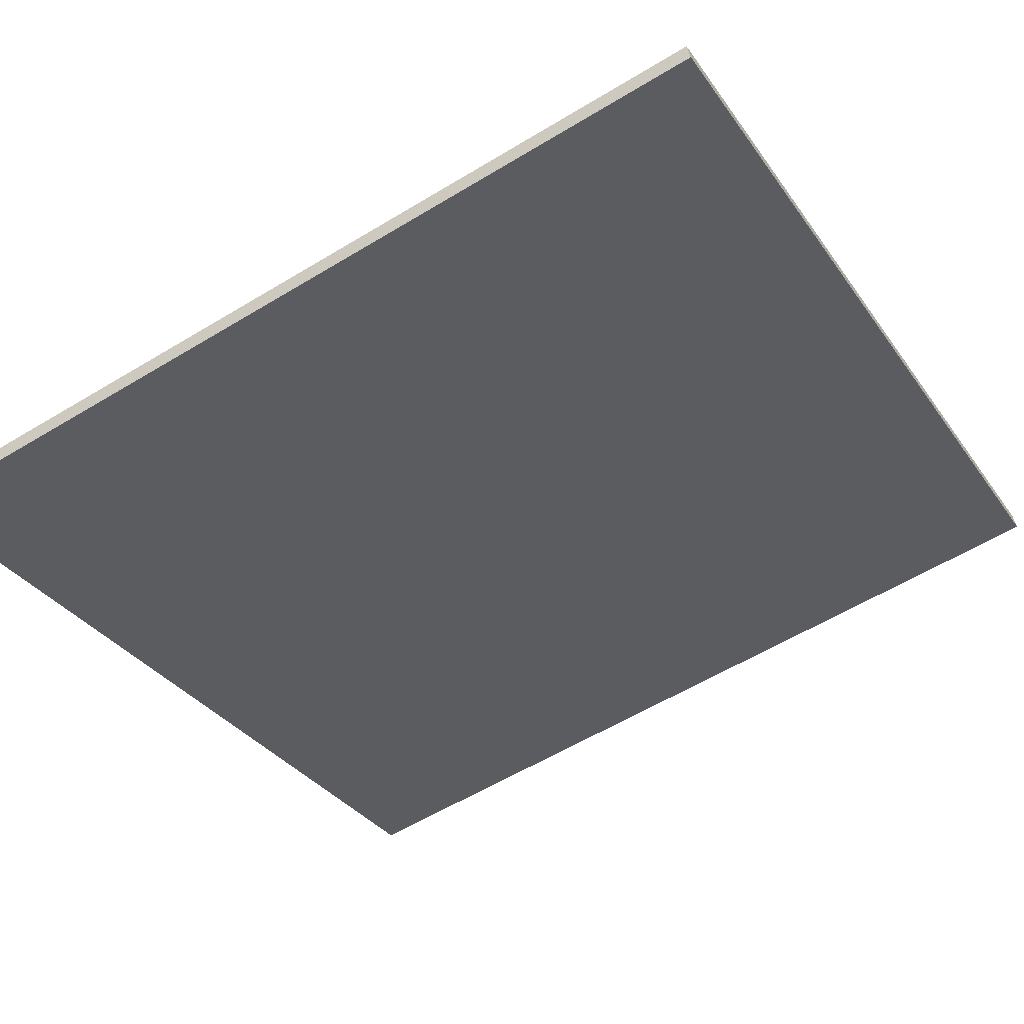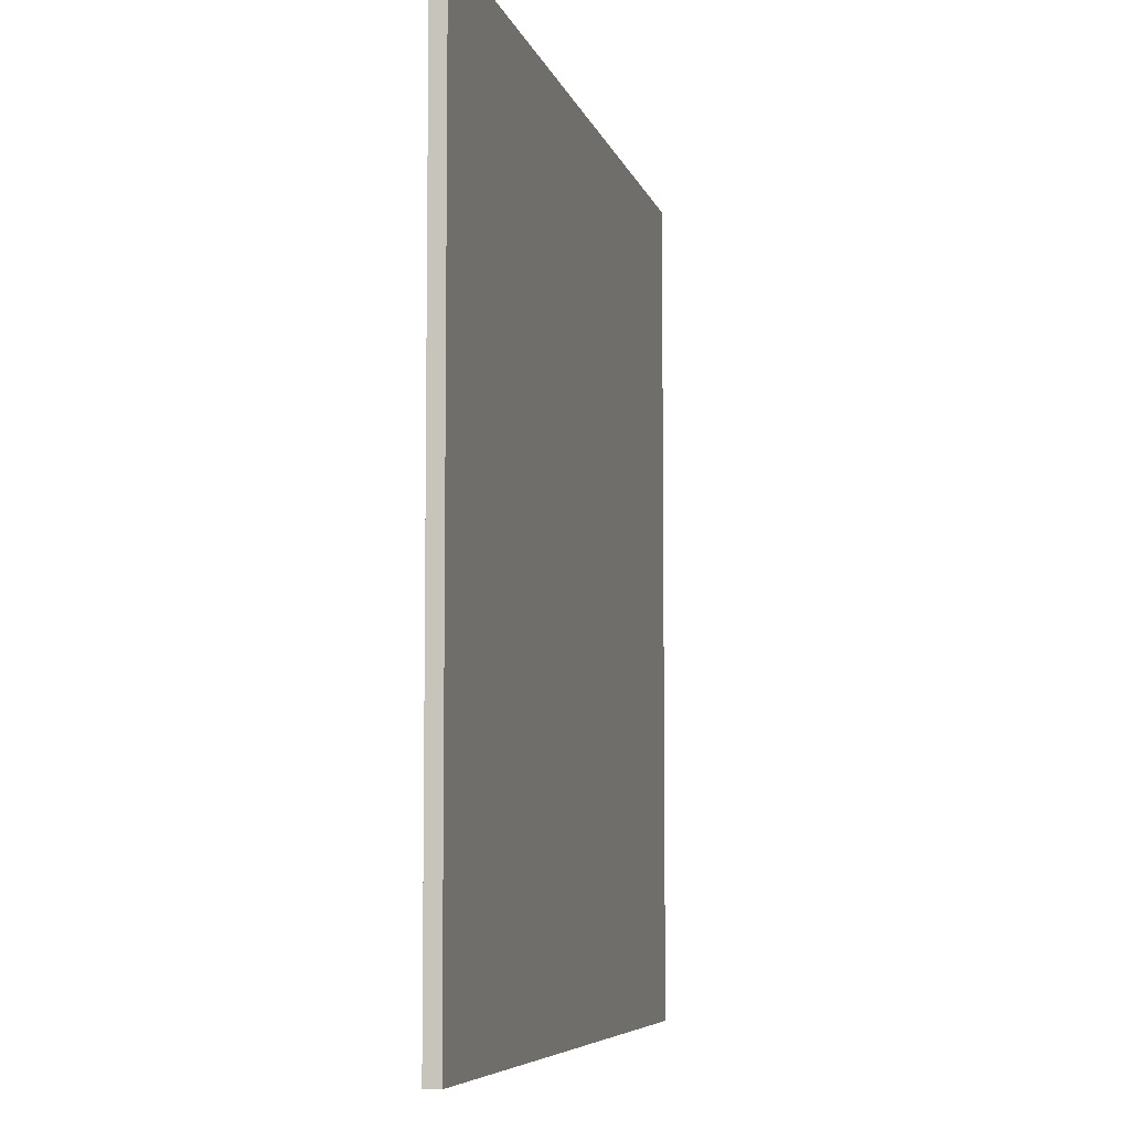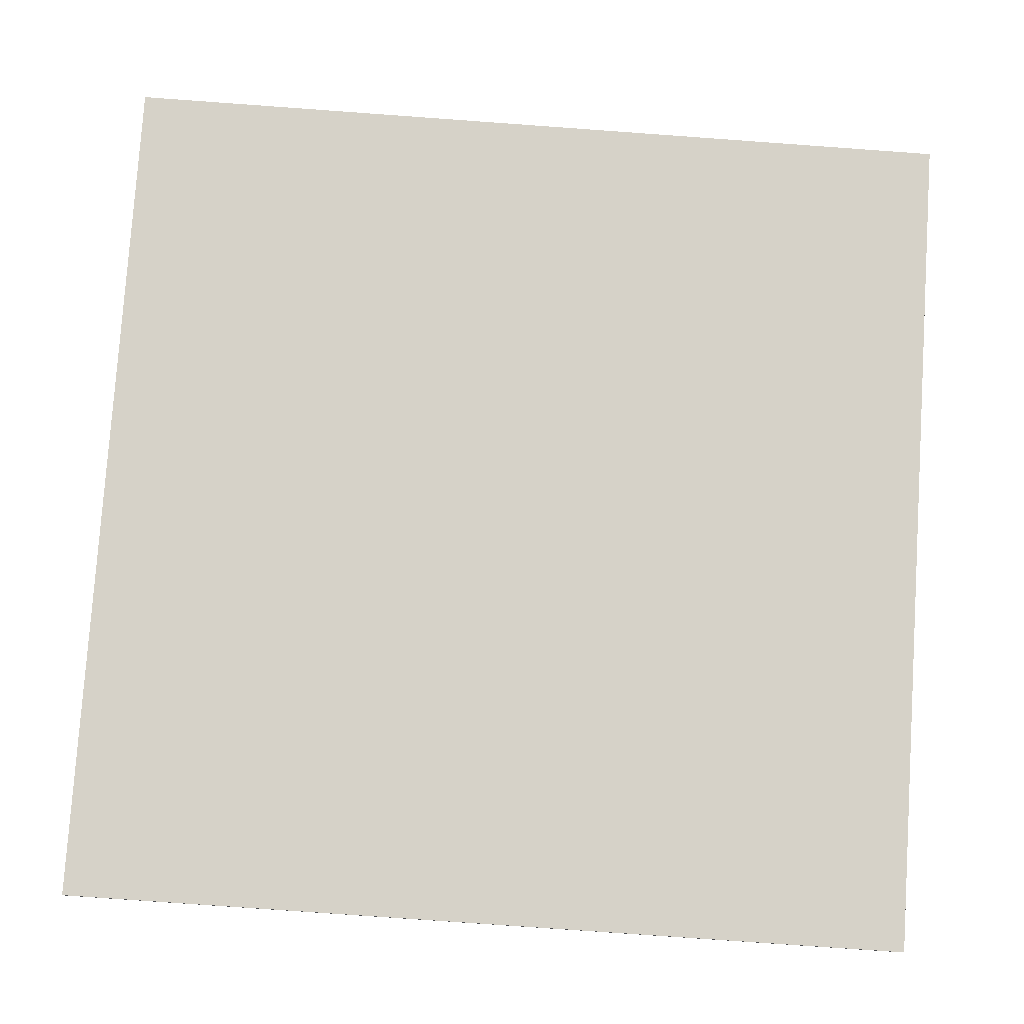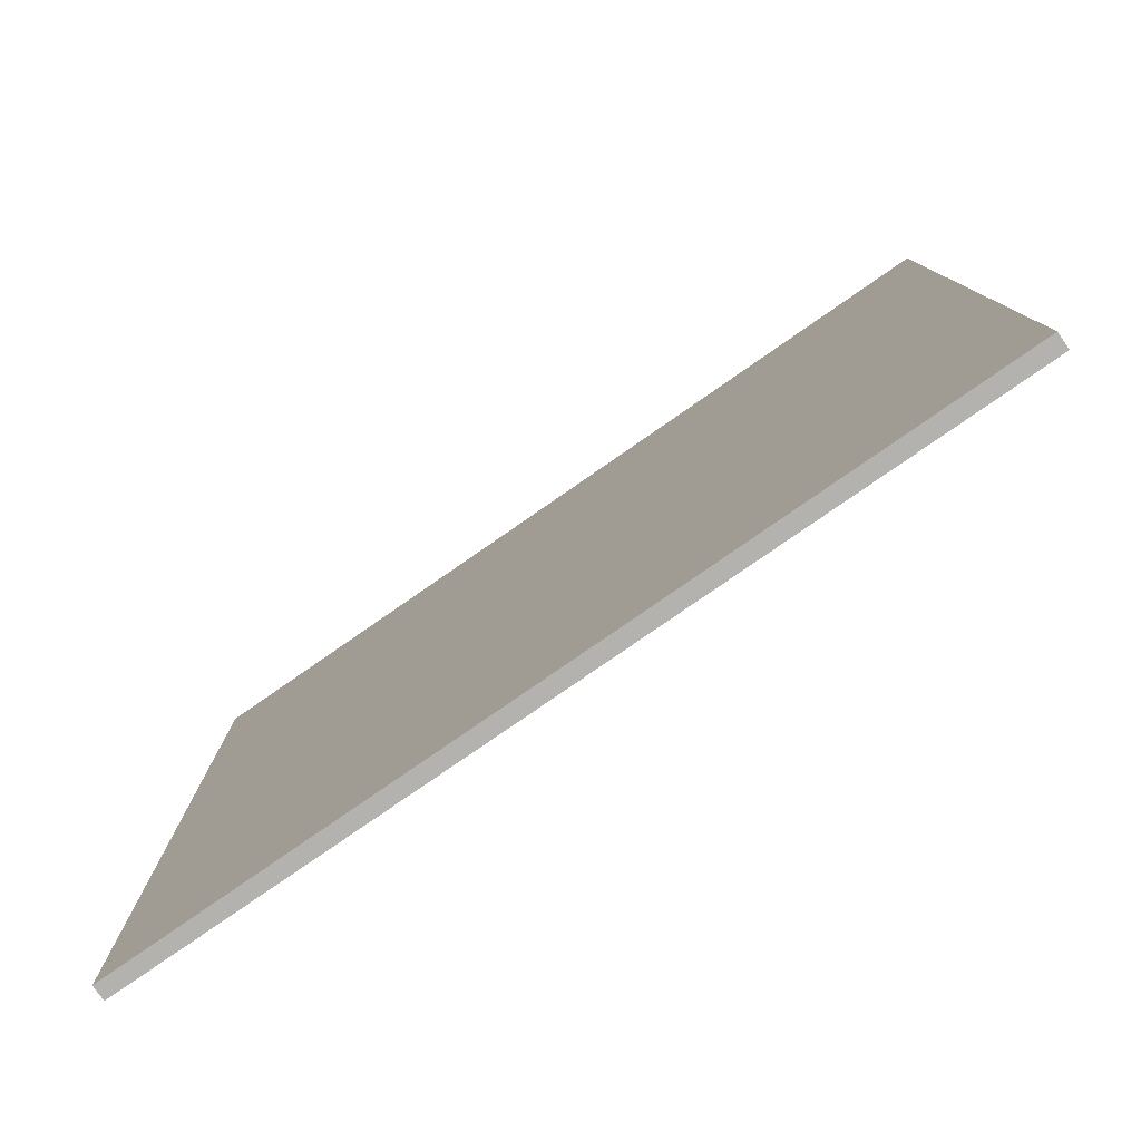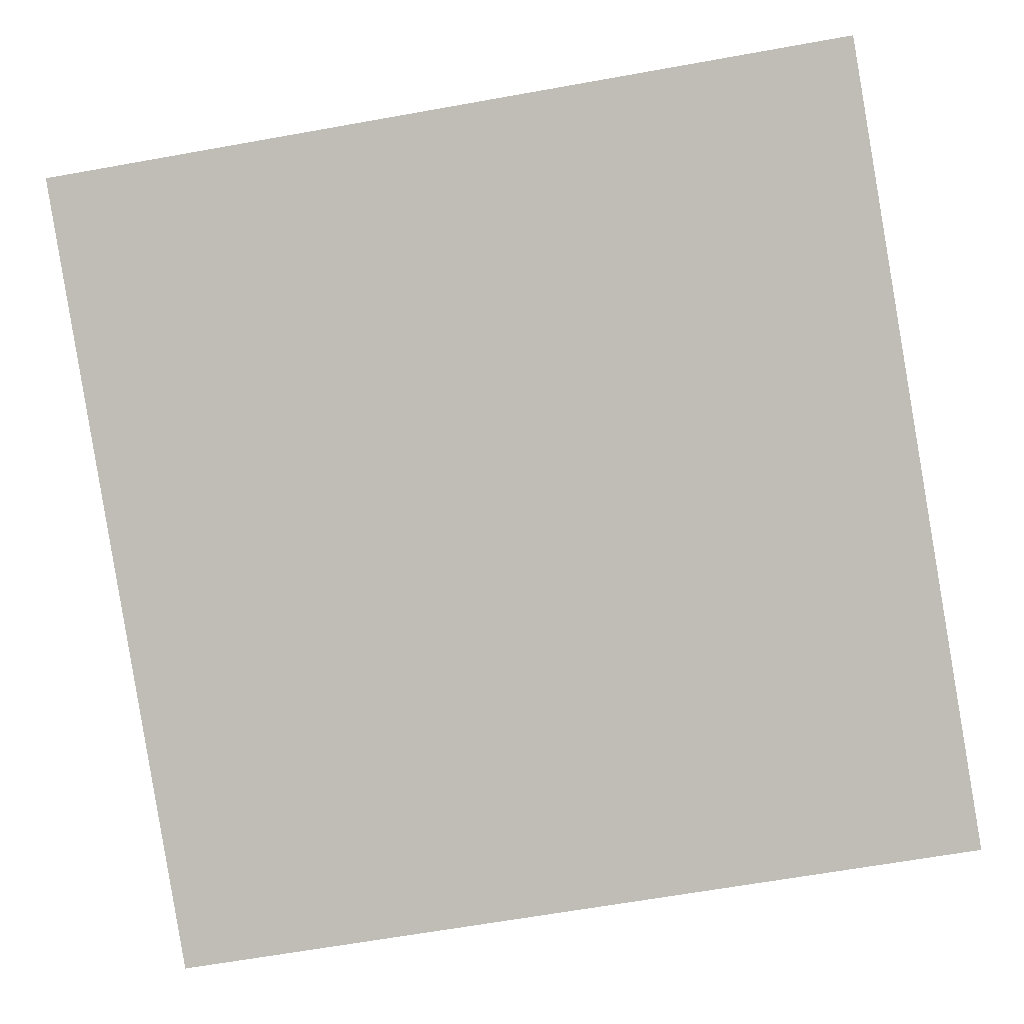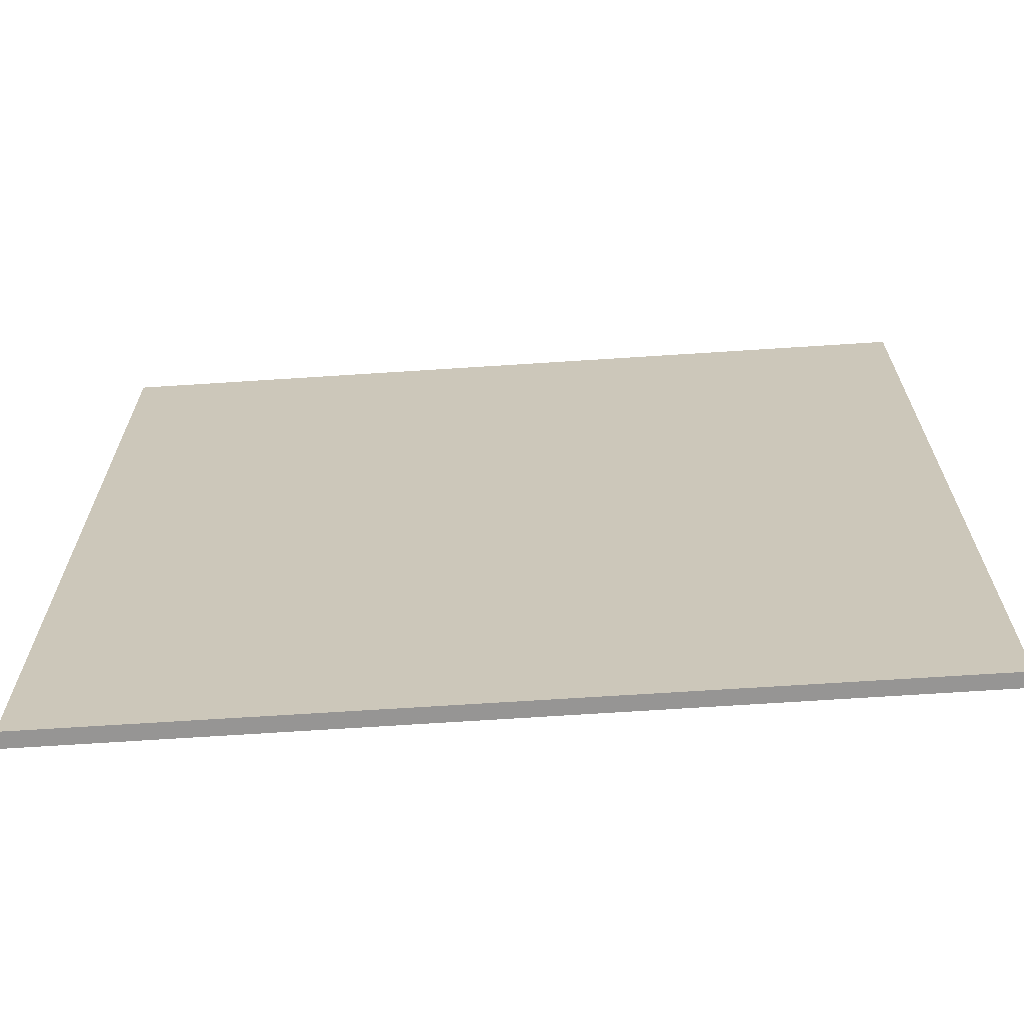
<metadata>
{"format":"obj","ext":"obj","renderer":"f3d","projection":"perspective","resolution":1024,"background":"white","views":[{"elev":-58.3,"azim":-58.0,"up":"+Y"},{"elev":-6.5,"azim":-55.3,"up":"+Z"},{"elev":-79.4,"azim":85.9,"up":"+Y"},{"elev":-79.8,"azim":56.4,"up":"+Z"},{"elev":-65.0,"azim":100.2,"up":"+Y"},{"elev":-67.6,"azim":-154.5,"up":"+Z"}]}
</metadata>
<code>
v 36.81 63.09 -4.073
v 36.81 63.09 4.073
v 36.86 62.96 -4.073
v 36.86 62.96 4.073
v 44.37 66.11 -4.073
v 44.37 66.11 4.073
v 44.43 65.97 -4.073
v 44.43 65.97 4.073
f 1 3 4
f 4 2 1
f 5 6 8
f 8 7 5
f 1 2 6
f 6 5 1
f 3 7 8
f 8 4 3
f 1 5 7
f 7 3 1
f 2 4 8
f 8 6 2

</code>
